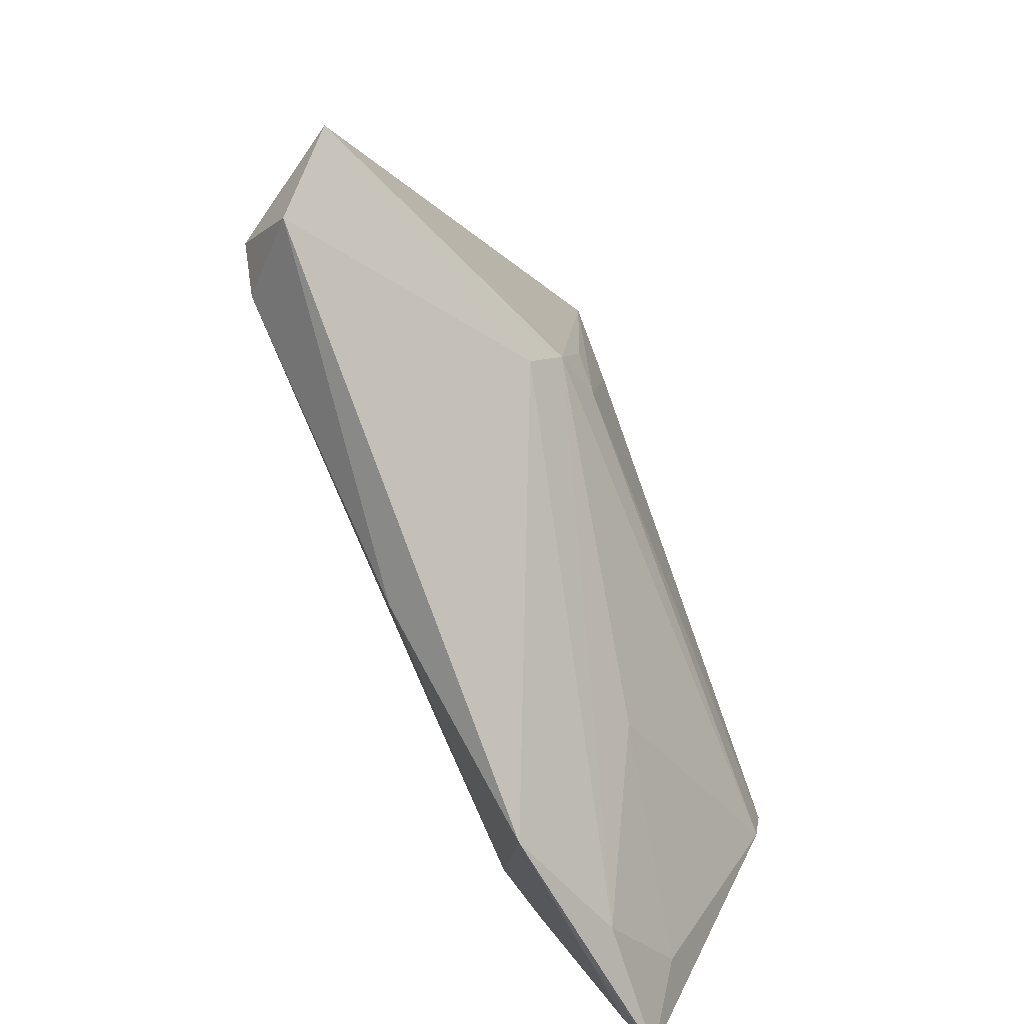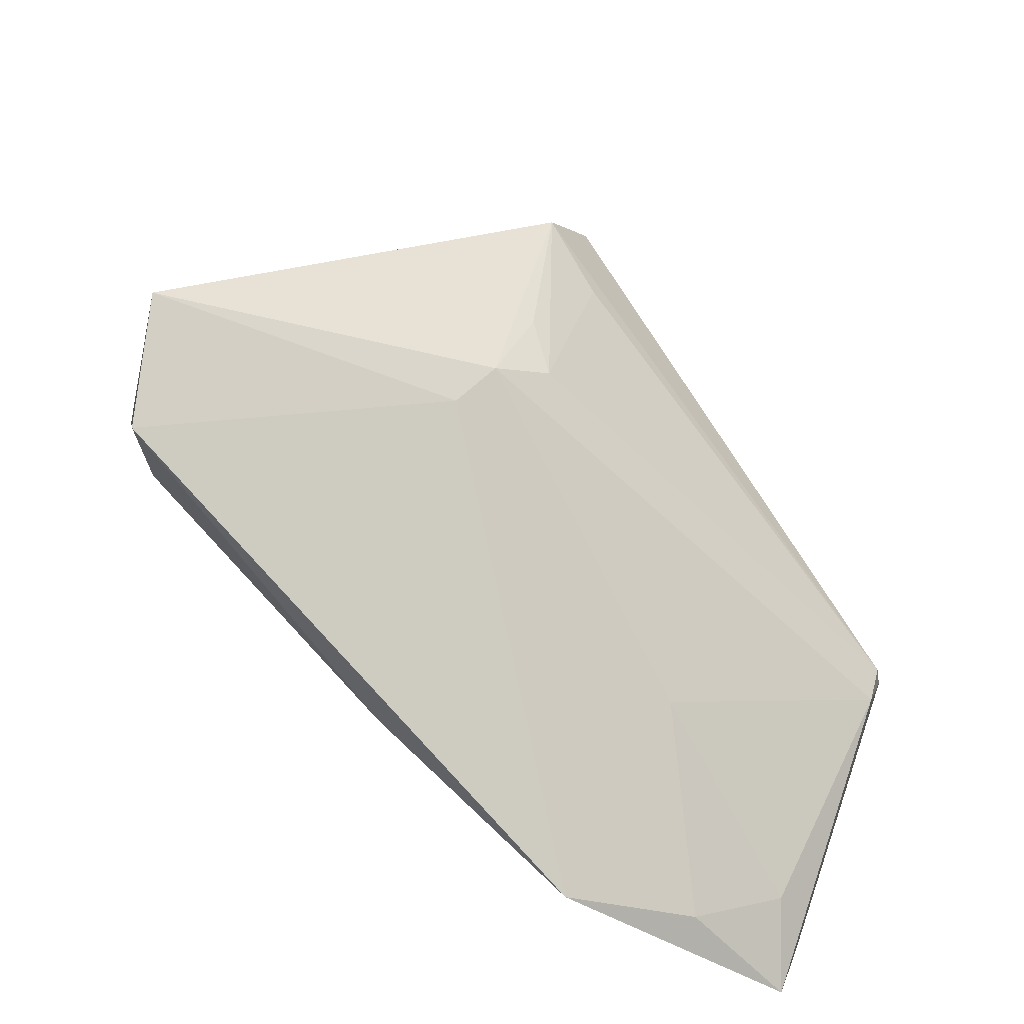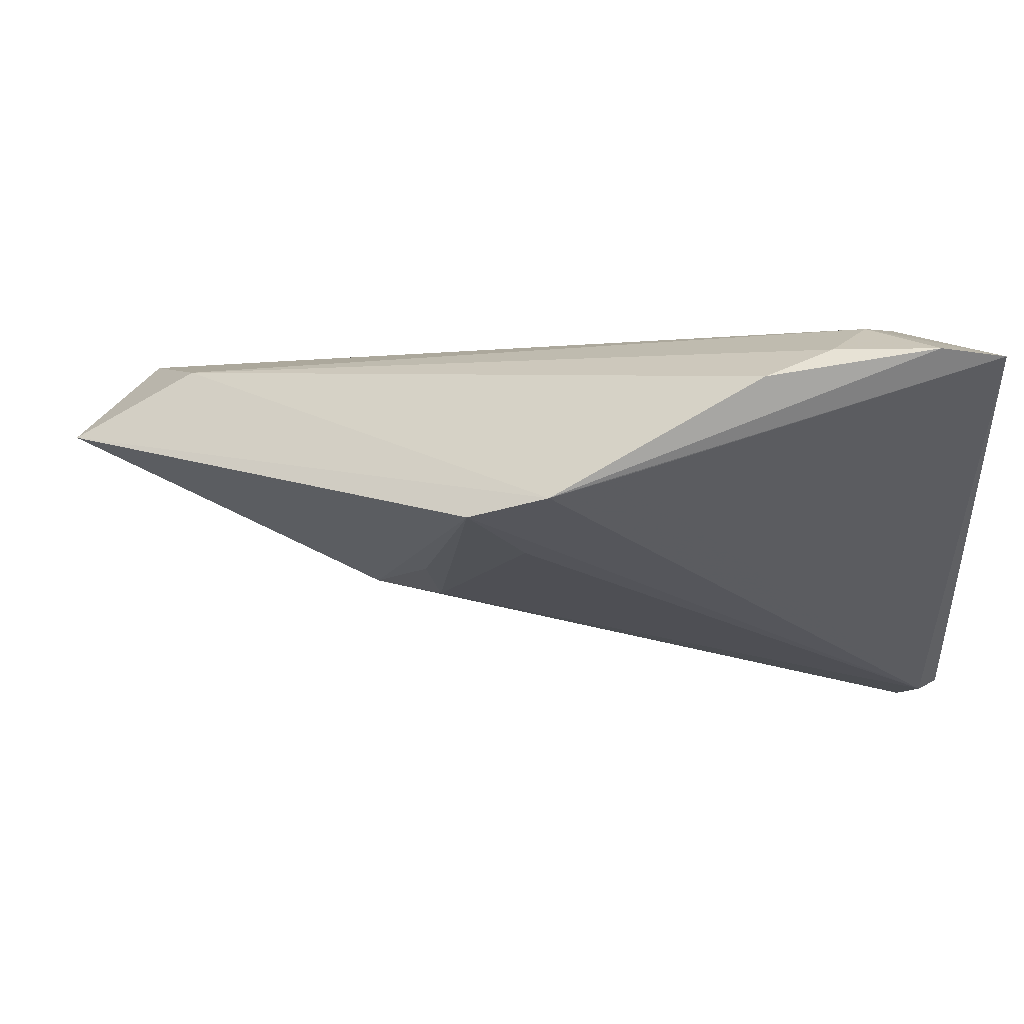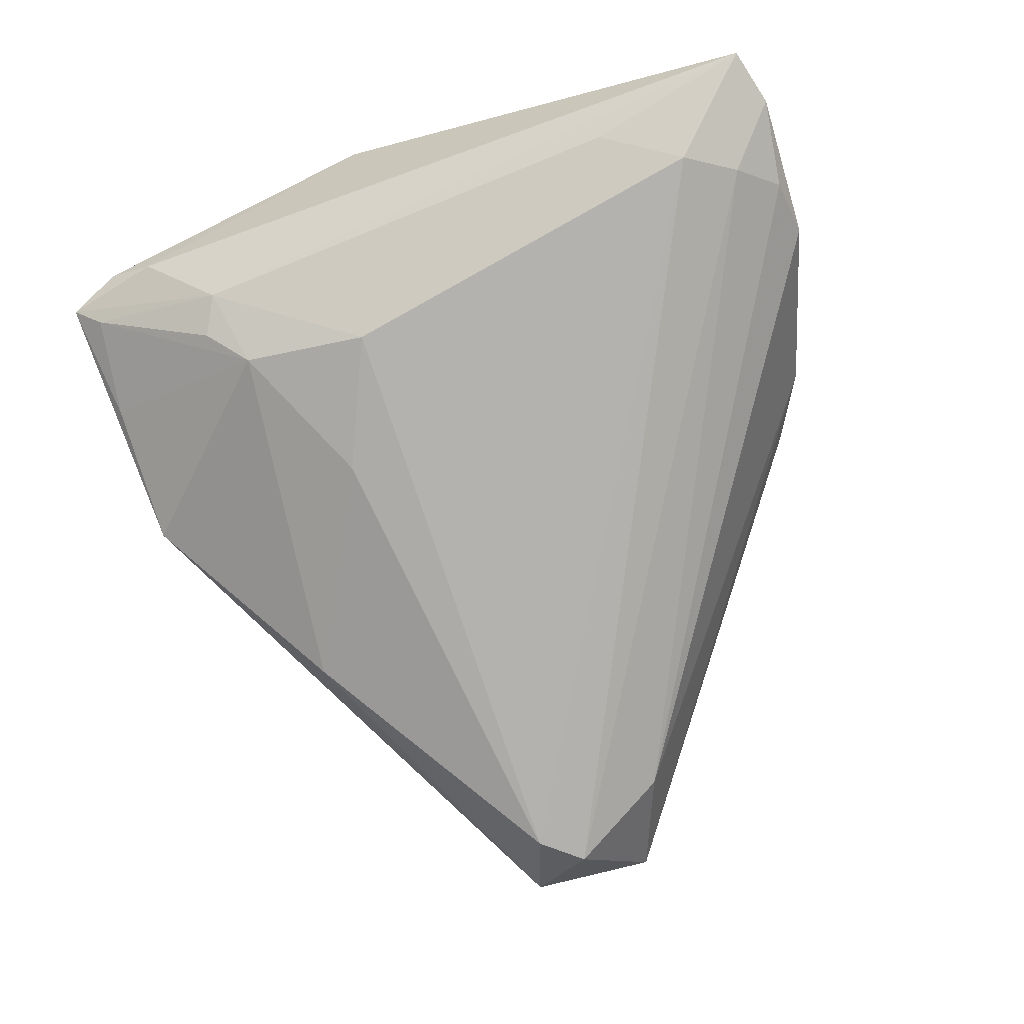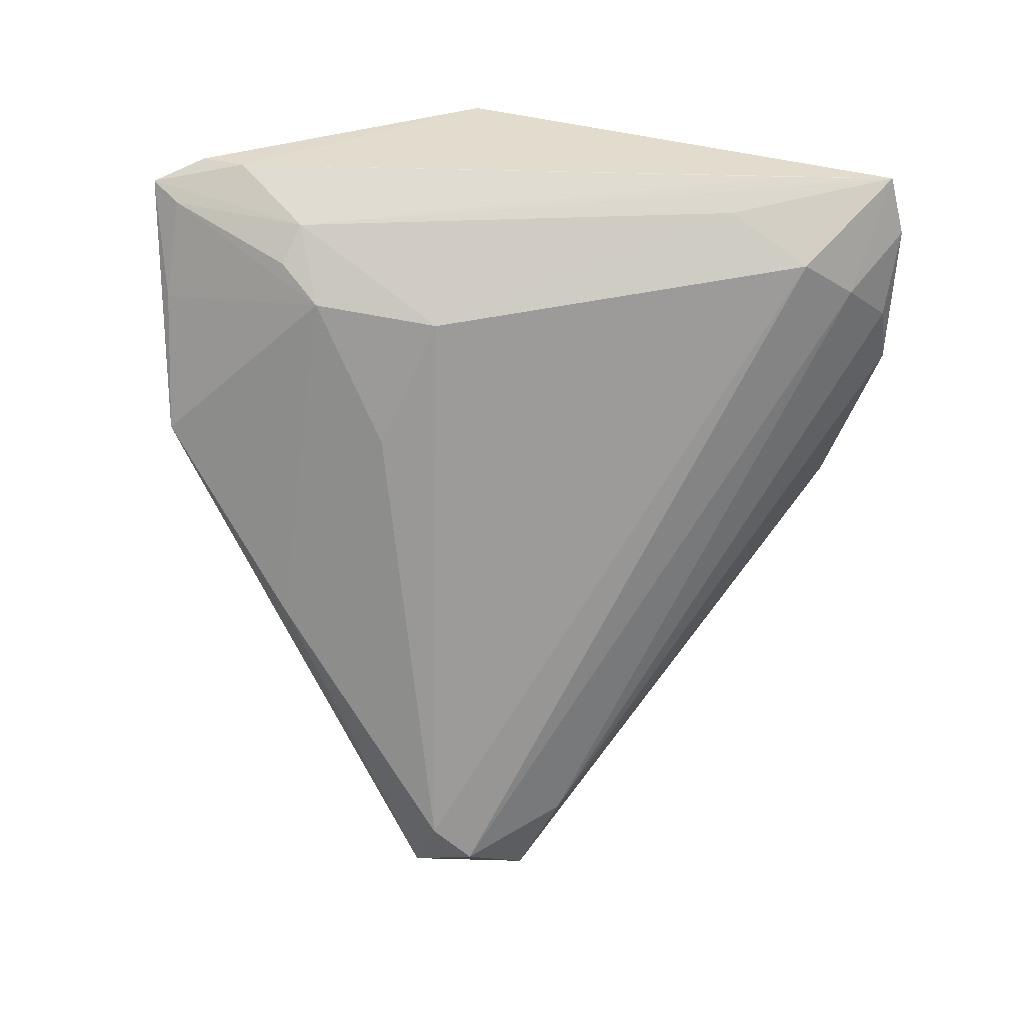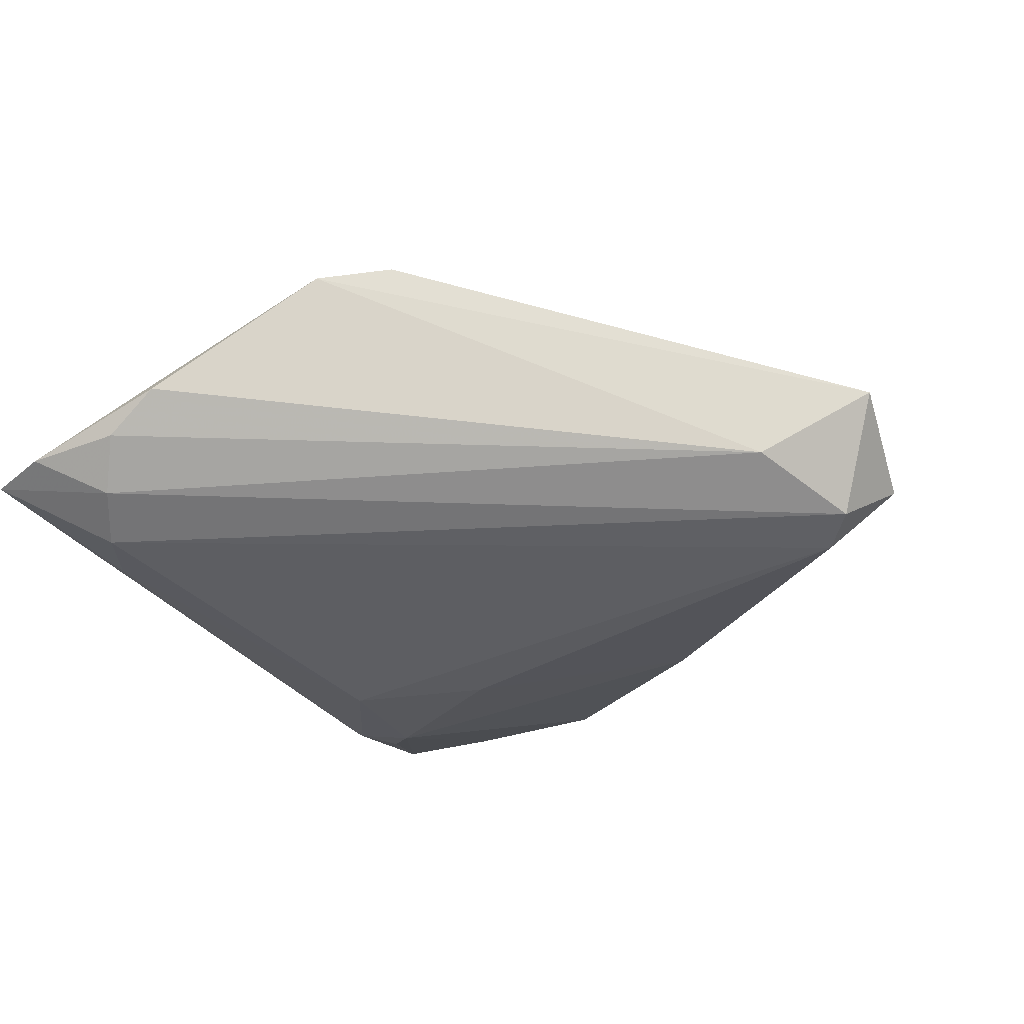
<metadata>
{"format":"obj","ext":"obj","renderer":"f3d","projection":"perspective","resolution":1024,"background":"white","views":[{"elev":-57.5,"azim":-70.3,"up":"+Y"},{"elev":-37.7,"azim":-45.5,"up":"+Y"},{"elev":76.1,"azim":6.0,"up":"+Y"},{"elev":-79.7,"azim":107.9,"up":"+Z"},{"elev":-69.7,"azim":88.3,"up":"+Z"},{"elev":-39.3,"azim":-151.6,"up":"+Z"}]}
</metadata>
<code>
v 0.019 -0.01293 -0.01334
v -0.02948 -0.0009466 0.0108
v 0.02063 0.04453 -0.006828
v 0.03146 0.04582 -0.007683
v 0.01842 -0.04879 9.931e-05
v 0.01738 -0.04674 0.003584
v -0.01828 0.007602 0.01501
v 0.02806 0.03321 -0.01334
v 0.03309 -0.05065 0.003192
v 0.03843 0.04389 -0.00814
v 0.02047 -0.0283 -0.0104
v -0.02591 0.004521 0.01359
v 0.02977 -0.03064 -0.005821
v 0.0008354 0.04155 0.007866
v 0.0139 0.04582 -0.002835
v -0.008739 0.02796 0.01388
v 0.02434 0.03944 -0.01111
v 0.03372 0.02394 -0.009495
v -0.00666 0.04121 0.01095
v -0.06177 -0.01452 -0.005758
v 0.02934 -0.04102 0.007106
v 0.03795 -0.01342 0.01724
v 0.007459 -0.02453 0.009752
v -0.06454 0.0003182 -0.00097
v -0.051 0.005142 -0.009133
v 0.03979 -0.008128 0.01744
v 0.003048 -0.01969 -0.01255
v 0.0007567 -0.04865 -0.001469
v -0.02278 -0.03283 -0.007978
v 0.02504 -0.03283 -0.007491
v -0.05312 -0.01192 -0.01334
v 0.04174 -0.008652 0.01609
v -0.01499 0.0366 0.01272
v -0.05723 -0.006944 -0.01287
v 0.03082 -0.04738 0.0006717
v 0.03613 -0.04416 0.003577
v -0.01988 0.01545 0.014
v 0.03796 0.03072 -0.006786
v 0.03595 -0.0388 0.001167
f 9 36 32
f 10 26 32
f 1 18 13
f 13 18 10
f 9 32 22
f 22 32 26
f 31 29 20
f 14 26 10
f 19 24 33
f 33 26 19
f 26 14 19
f 19 14 10
f 39 36 9
f 9 13 39
f 10 32 39
f 39 32 36
f 1 13 11
f 33 24 12
f 1 31 8
f 10 18 8
f 8 18 1
f 38 13 10
f 10 39 38
f 38 39 13
f 27 31 1
f 1 11 27
f 29 31 27
f 27 11 29
f 30 11 13
f 9 22 21
f 21 6 9
f 22 12 23
f 23 12 6
f 23 21 22
f 6 21 23
f 2 24 20
f 2 12 24
f 6 12 2
f 7 22 26
f 7 12 22
f 15 3 25
f 25 19 15
f 24 19 25
f 4 3 15
f 4 19 10
f 15 19 4
f 35 13 9
f 35 30 13
f 9 5 35
f 11 30 35
f 35 5 11
f 29 11 28
f 11 5 28
f 20 29 28
f 9 6 28
f 28 5 9
f 28 2 20
f 6 2 28
f 16 26 33
f 33 7 16
f 16 7 26
f 33 12 37
f 37 7 33
f 12 7 37
f 34 31 20
f 34 8 31
f 24 25 34
f 20 24 34
f 17 25 3
f 3 4 17
f 8 34 17
f 17 34 25
f 10 8 17
f 17 4 10

</code>
